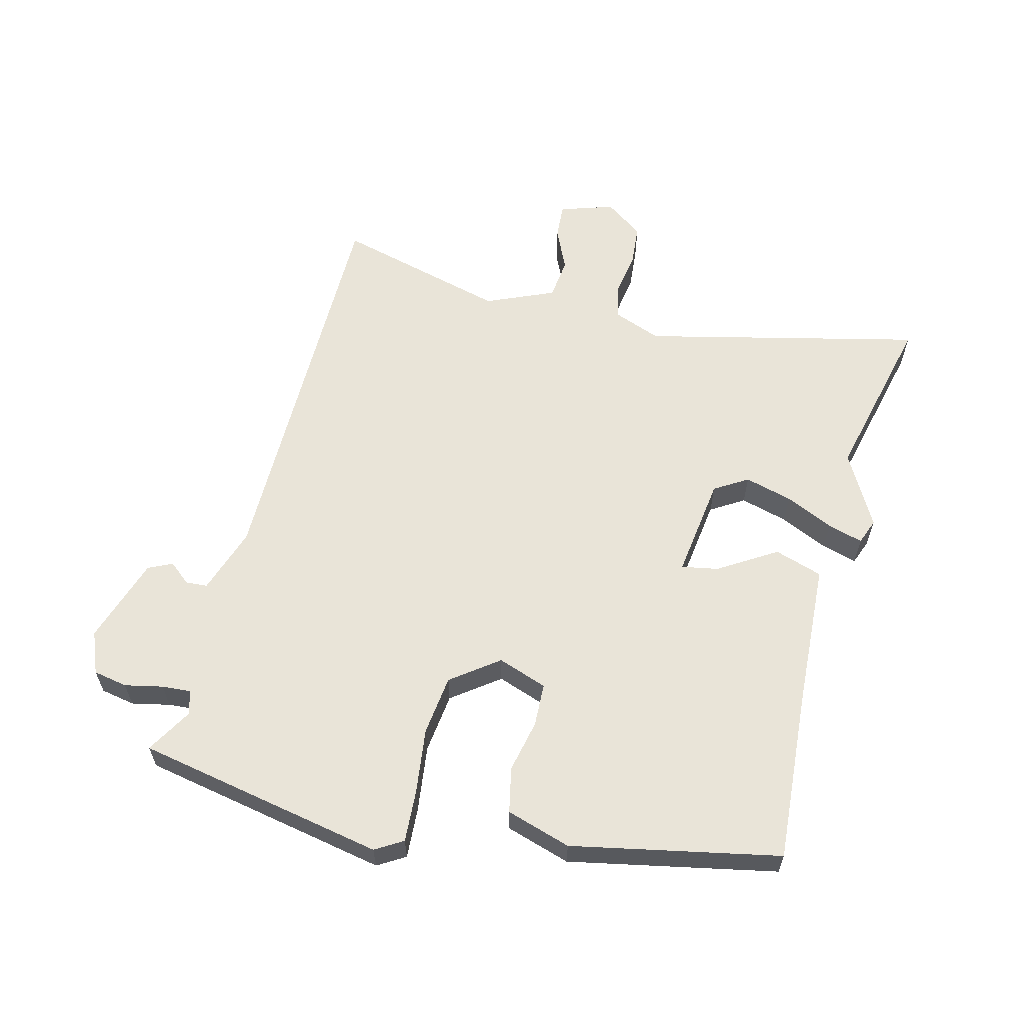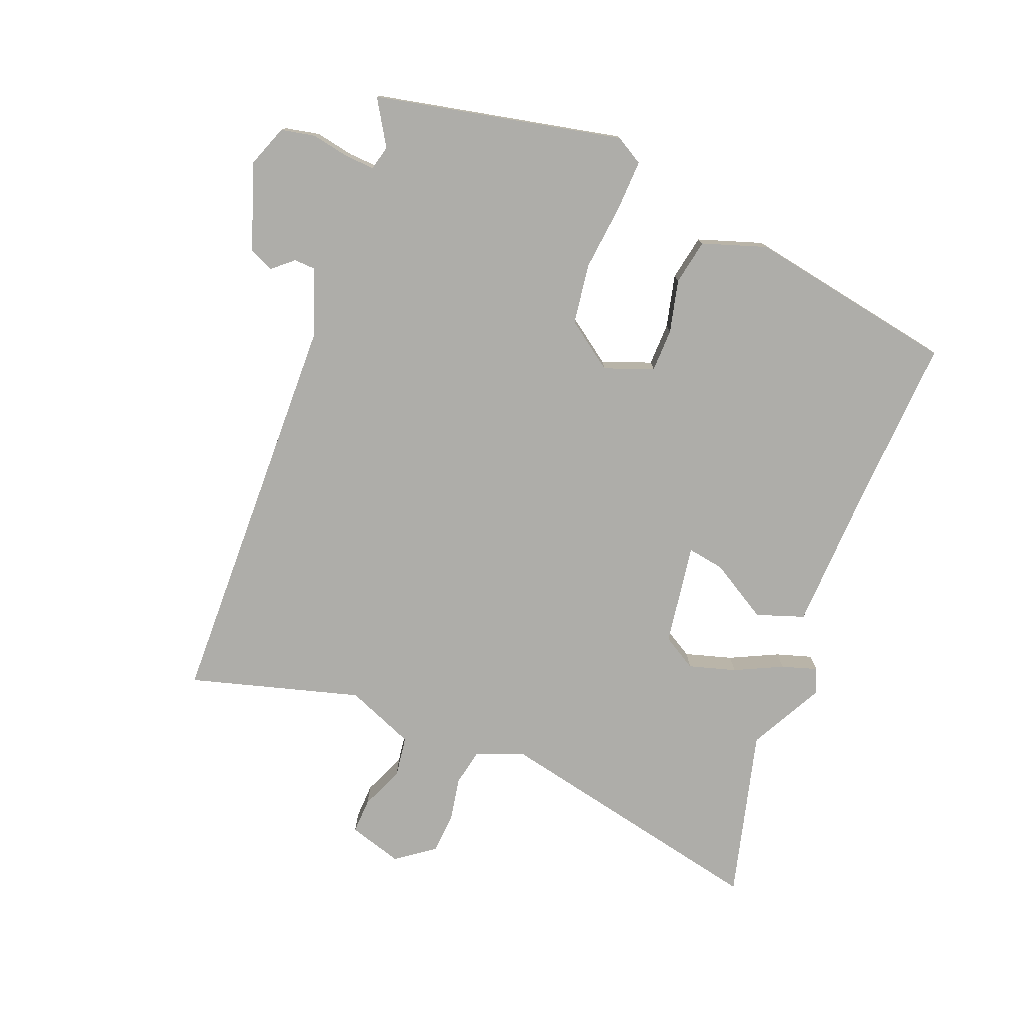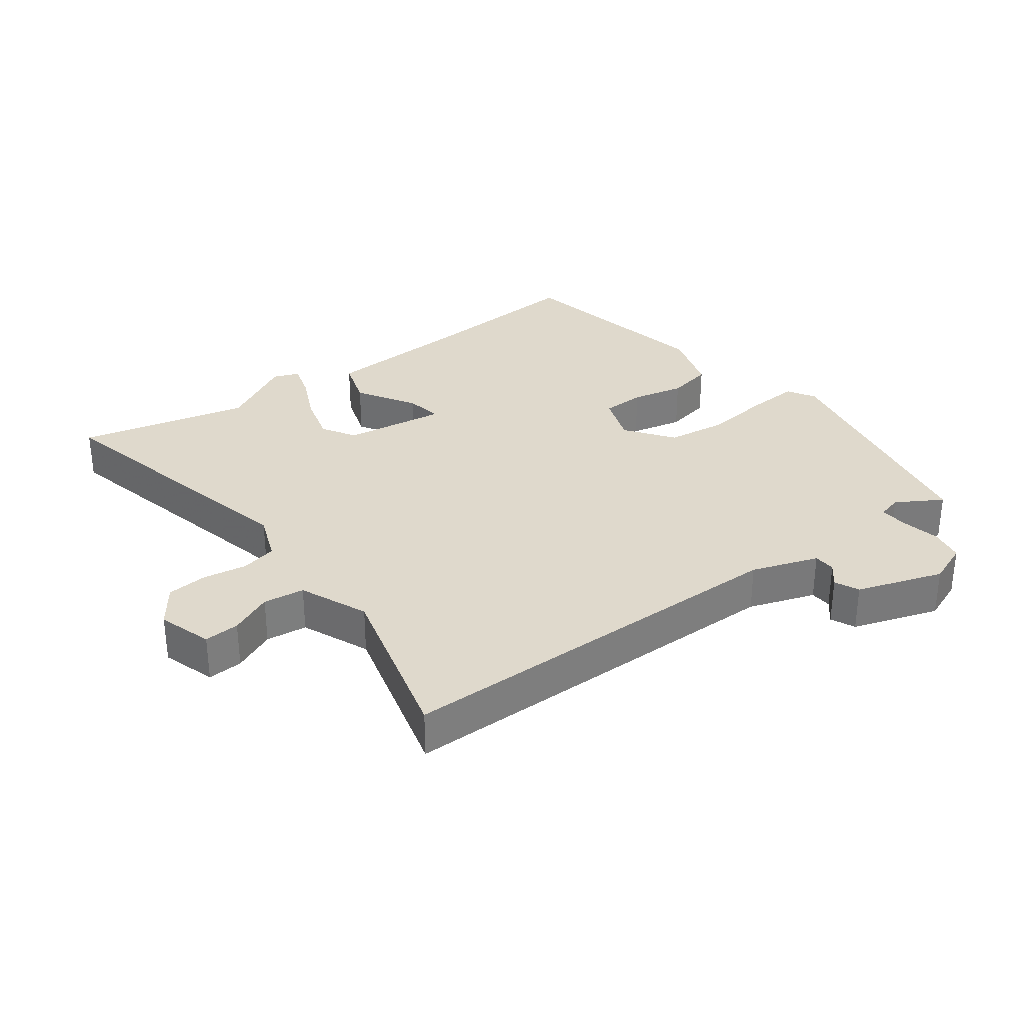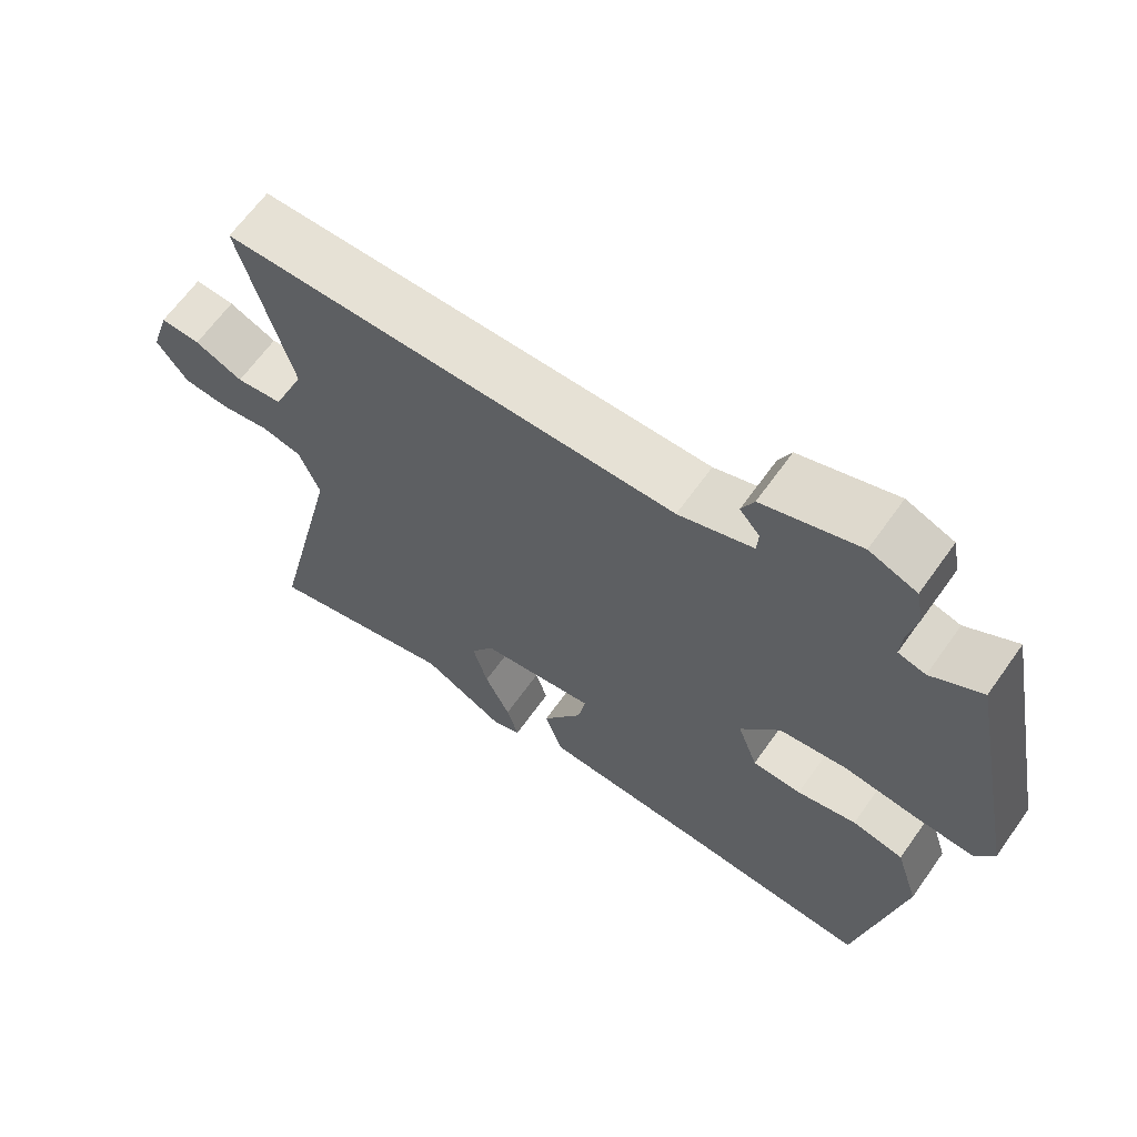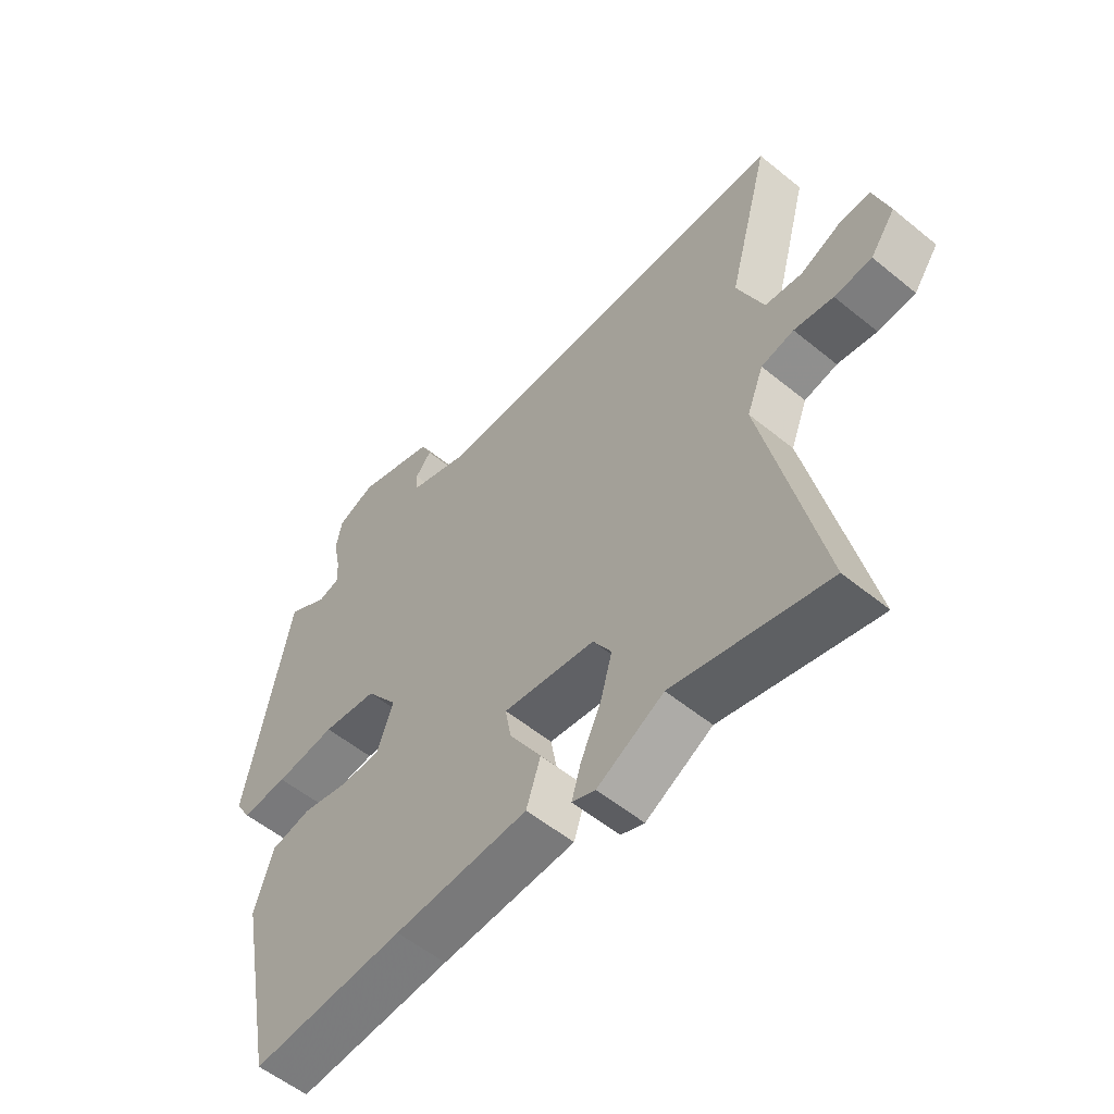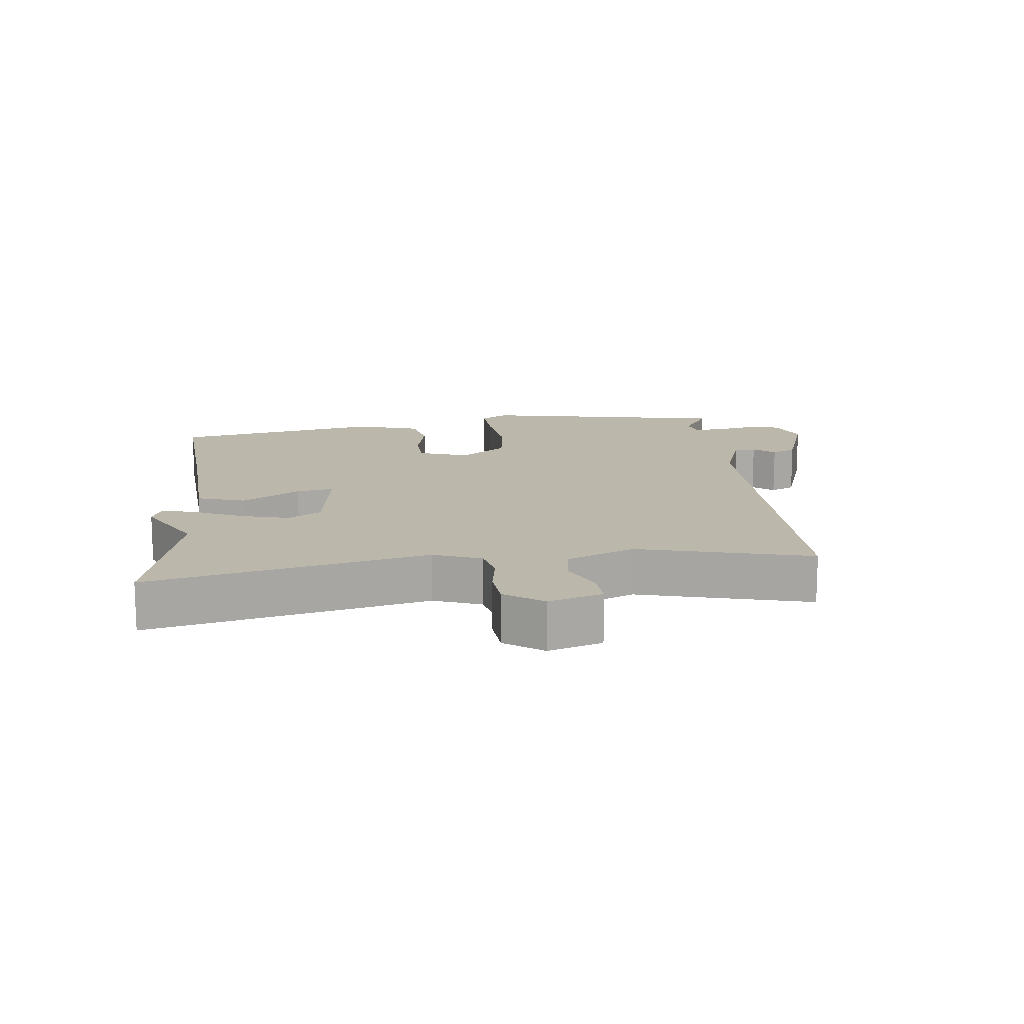
<metadata>
{"format":"obj","ext":"obj","renderer":"f3d","projection":"perspective","resolution":1024,"background":"white","views":[{"elev":60.7,"azim":103.9,"up":"+Y"},{"elev":-77.1,"azim":69.3,"up":"+Y"},{"elev":32.3,"azim":-36.7,"up":"+Y"},{"elev":64.7,"azim":35.4,"up":"+Z"},{"elev":-55.5,"azim":-130.7,"up":"+Z"},{"elev":14.2,"azim":-96.6,"up":"+Y"}]}
</metadata>
<code>
v 0.402 0.07 -0.472
v 0.145 0.07 -0.455
v -0.08 0.07 -0.444
v -0.104 0.07 -0.371
v -0.05 0.07 -0.283
v -0.04 0.07 -0.227
v -0.195 0.07 -0.249
v -0.226 0.07 -0.3
v -0.206 0.07 -0.372
v -0.172 0.07 -0.445
v -0.156 0.07 -0.499
v -0.195 0.07 -0.514
v -0.307 0.07 -0.453
v -0.566 0.07 -0.516
v -0.469 0.07 -0.093
v -0.497 0.07 -0.021
v -0.552 0.07 -0.009
v -0.618 0.07 -0.02
v -0.681 0.07 -0.015
v -0.723 0.07 0.043
v -0.697 0.07 0.125
v -0.643 0.07 0.122
v -0.578 0.07 0.093
v -0.515 0.07 0.101
v -0.471 0.07 0.205
v -0.541 0.07 0.466
v 0.076 0.07 0.472
v 0.177 0.07 0.507
v 0.179 0.07 0.54
v 0.152 0.07 0.572
v 0.169 0.07 0.609
v 0.3 0.07 0.653
v 0.364 0.07 0.628
v 0.374 0.07 0.576
v 0.362 0.07 0.518
v 0.359 0.07 0.474
v 0.396 0.07 0.464
v 0.465 0.07 0.505
v 0.54 0.07 0.126
v 0.515 0.07 0.084
v 0.437 0.07 0.088
v 0.336 0.07 0.1
v 0.244 0.07 0.088
v 0.191 0.07 0.016
v 0.218 0.07 -0.059
v 0.284 0.07 -0.061
v 0.364 0.07 -0.043
v 0.433 0.07 -0.057
v 0.464 0.07 -0.155
v 0.402 0 -0.472
v 0.145 0 -0.455
v -0.08 0 -0.444
v -0.104 0 -0.371
v -0.05 0 -0.283
v -0.04 0 -0.227
v -0.195 0 -0.249
v -0.226 0 -0.3
v -0.206 0 -0.372
v -0.172 0 -0.445
v -0.156 0 -0.499
v -0.195 0 -0.514
v -0.307 0 -0.453
v -0.566 0 -0.516
v -0.469 0 -0.093
v -0.497 0 -0.021
v -0.552 0 -0.009
v -0.618 0 -0.02
v -0.681 0 -0.015
v -0.723 0 0.043
v -0.697 0 0.125
v -0.643 0 0.122
v -0.578 0 0.093
v -0.515 0 0.101
v -0.471 0 0.205
v -0.541 0 0.466
v 0.076 0 0.472
v 0.177 0 0.507
v 0.179 0 0.54
v 0.152 0 0.572
v 0.169 0 0.609
v 0.3 0 0.653
v 0.364 0 0.628
v 0.374 0 0.576
v 0.362 0 0.518
v 0.359 0 0.474
v 0.396 0 0.464
v 0.465 0 0.505
v 0.54 0 0.126
v 0.515 0 0.084
v 0.437 0 0.088
v 0.336 0 0.1
v 0.244 0 0.088
v 0.191 0 0.016
v 0.218 0 -0.059
v 0.284 0 -0.061
v 0.364 0 -0.043
v 0.433 0 -0.057
v 0.464 0 -0.155
f 49 1 2
f 48 49 2
f 47 48 2
f 46 47 2
f 3 4 5
f 2 3 5
f 46 2 5
f 45 46 5
f 44 45 5 6
f 43 44 6 7
f 40 41 42
f 39 40 42
f 38 39 42
f 37 38 42
f 36 37 42 43
f 35 36 43 7
f 33 34 35
f 32 33 35
f 31 32 35
f 30 31 35
f 29 30 35
f 28 29 35
f 27 28 35 7
f 27 7 8
f 26 27 8
f 25 26 8
f 21 22 23
f 20 21 23
f 19 20 23
f 18 19 23
f 17 18 23
f 16 17 23 24
f 25 8 9
f 24 25 9
f 16 24 9
f 15 16 9
f 11 12 13
f 10 11 13
f 9 10 13
f 15 9 13
f 13 14 15
f 51 50 98
f 51 98 97
f 51 97 96
f 51 96 95
f 54 53 52
f 54 52 51
f 54 51 95
f 54 95 94
f 55 54 94 93
f 56 55 93 92
f 91 90 89
f 91 89 88
f 91 88 87
f 91 87 86
f 92 91 86 85
f 56 92 85 84
f 84 83 82
f 84 82 81
f 84 81 80
f 84 80 79
f 84 79 78
f 84 78 77
f 56 84 77 76
f 57 56 76
f 57 76 75
f 57 75 74
f 72 71 70
f 72 70 69
f 72 69 68
f 72 68 67
f 72 67 66
f 73 72 66 65
f 58 57 74
f 58 74 73
f 58 73 65
f 58 65 64
f 62 61 60
f 62 60 59
f 62 59 58
f 62 58 64
f 64 63 62
f 1 50 51 2
f 2 51 52 3
f 3 52 53 4
f 4 53 54 5
f 5 54 55 6
f 6 55 56 7
f 7 56 57 8
f 8 57 58 9
f 9 58 59 10
f 10 59 60 11
f 11 60 61 12
f 12 61 62 13
f 13 62 63 14
f 14 63 64 15
f 15 64 65 16
f 16 65 66 17
f 17 66 67 18
f 18 67 68 19
f 19 68 69 20
f 20 69 70 21
f 21 70 71 22
f 22 71 72 23
f 23 72 73 24
f 24 73 74 25
f 25 74 75 26
f 26 75 76 27
f 27 76 77 28
f 28 77 78 29
f 29 78 79 30
f 30 79 80 31
f 31 80 81 32
f 32 81 82 33
f 33 82 83 34
f 34 83 84 35
f 35 84 85 36
f 36 85 86 37
f 37 86 87 38
f 38 87 88 39
f 39 88 89 40
f 40 89 90 41
f 41 90 91 42
f 42 91 92 43
f 43 92 93 44
f 44 93 94 45
f 45 94 95 46
f 46 95 96 47
f 47 96 97 48
f 48 97 98 49
f 49 98 50 1

</code>
